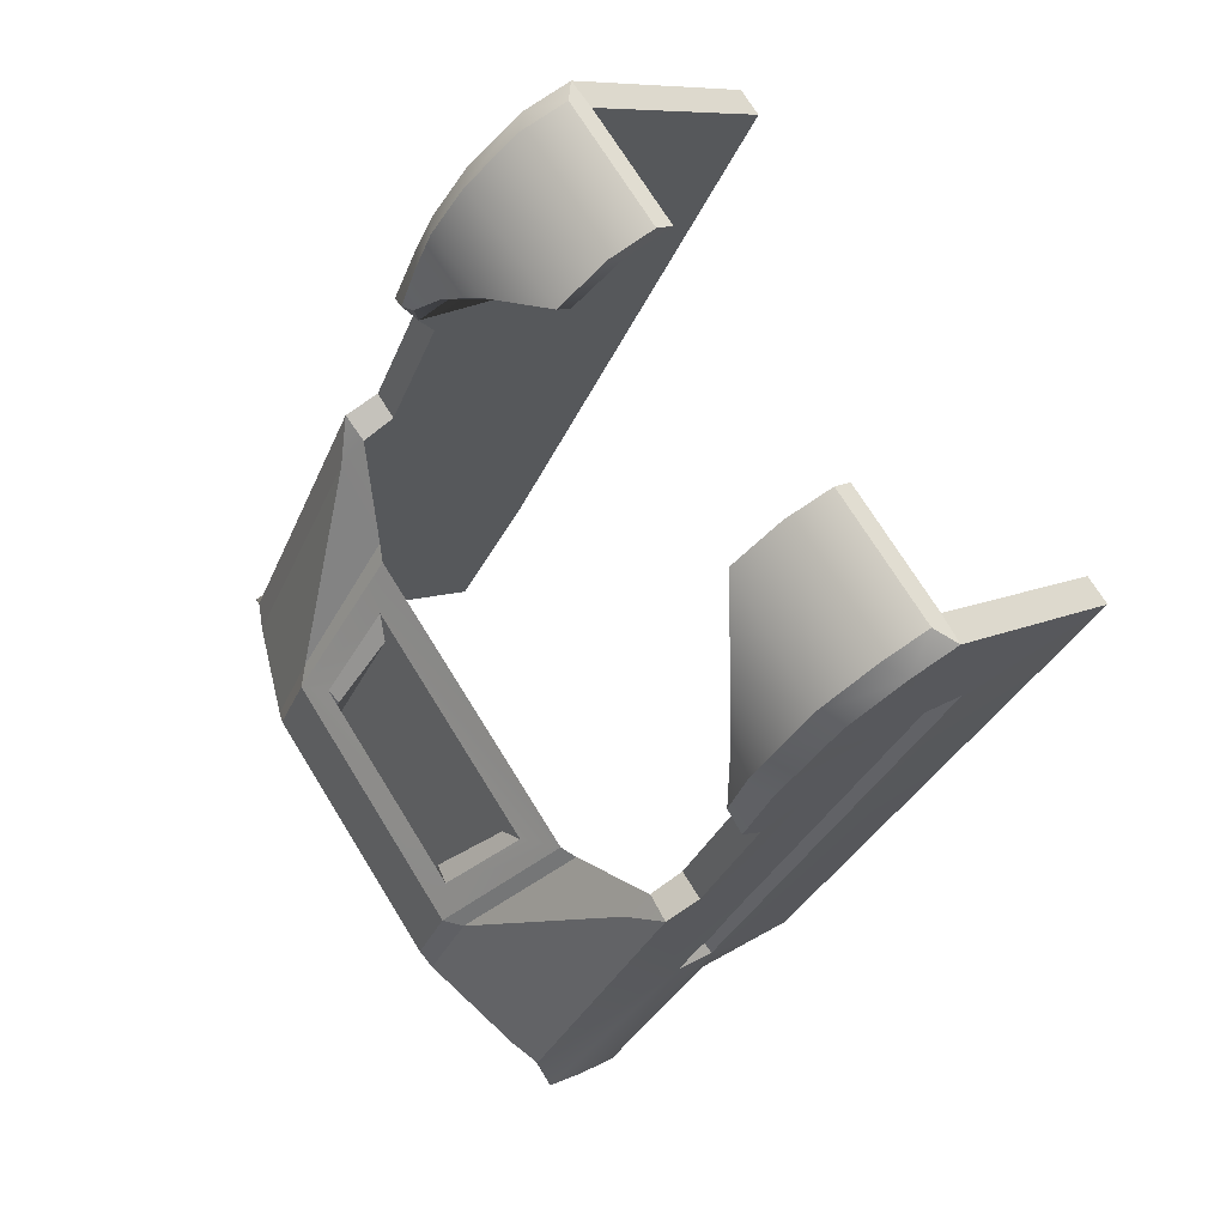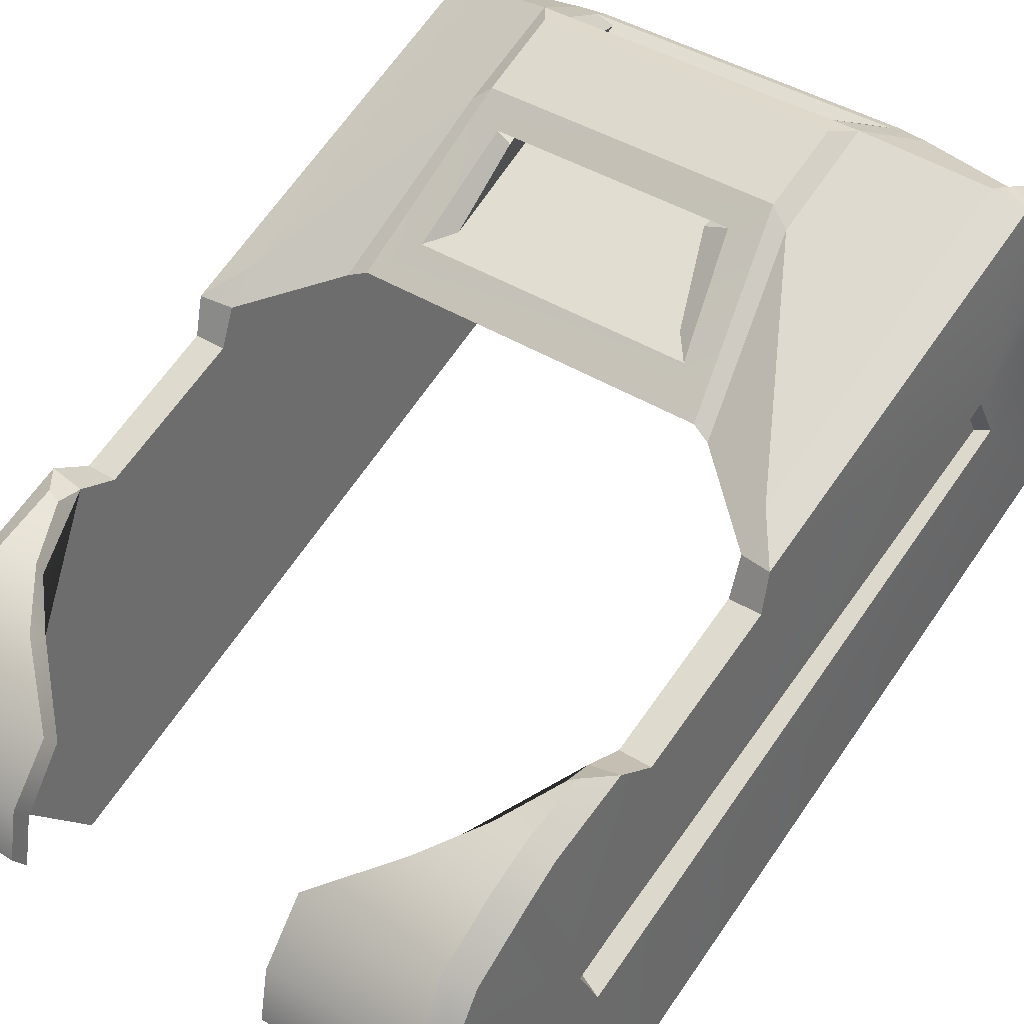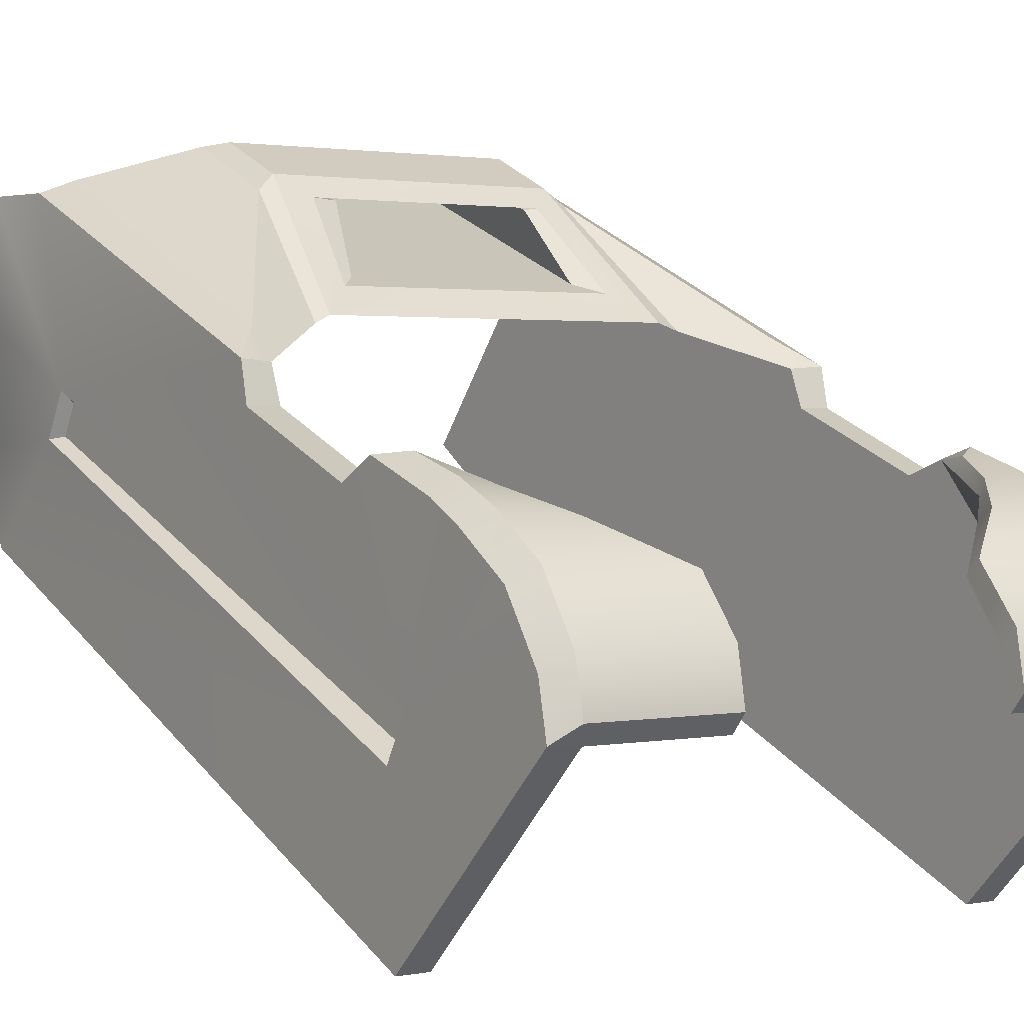
<metadata>
{"format":"obj","ext":"obj","renderer":"f3d","projection":"perspective","resolution":1024,"background":"white","views":[{"elev":71.9,"azim":-121.7,"up":"+Z"},{"elev":39.0,"azim":38.4,"up":"+Y"},{"elev":1.7,"azim":-35.0,"up":"+Y"}]}
</metadata>
<code>
v -0.7554 0.7333 1.208
v -0.8642 1.301 -0.3476
v -0.7528 1.418 0.0929
v -0.6531 1.184 0.8749
v -1.001 1.317 -0.3732
v -0.8642 1.301 -0.3476
v -0.7554 0.7333 1.208
v -0.8932 0.6795 1.359
v -1.747 -1.19 4.651
v -1.746 -1.295 4.766
v -1.741 -1.507 4.709
v -0.884 -0.844 4.394
v -0.884 -1.19 4.651
v -1.747 -1.19 4.651
v -1.74 -0.844 4.394
v -1.746 -0.5885 4.027
v -1.307 -0.5885 4.027
v -1.746 -0.2736 3.283
v -1.565 -0.464 3.774
v -1.749 1.319 -0.1952
v -1.747 0.4306 1.819
v -1.057 1.239 0.7067
v -1.057 1.529 0.0527
v -1.307 -0.5885 4.027
v -1.307 -0.5088 4.133
v -0.884 -0.7515 4.481
v -0.884 -0.844 4.394
v -1.565 -0.3657 3.812
v -1.565 -0.464 3.774
v -0.884 -1.19 4.651
v -0.884 -1.077 4.745
v -1.746 -0.2534 3.451
v -1.746 -0.2736 3.283
v -0.884 -1.507 4.709
v -0.884 -1.394 4.803
v -0.884 -1.507 4.709
v -0.884 -1.394 4.803
v -1.801 -1.394 4.804
v -1.741 -1.507 4.709
v -1.941 -1.495 4.72
v -1.749 1.319 -0.1952
v -1.947 1.24 -0.2557
v -1.947 0.2569 2.055
v -1.747 0.4306 1.819
v -1.307 -0.5088 4.133
v -1.807 -0.46 4.133
v -1.8 -0.7027 4.481
v -0.884 -0.7515 4.481
v -1.799 -0.3236 3.828
v -1.565 -0.3657 3.812
v -0.884 -1.077 4.745
v -1.807 -1.077 4.745
v -1.807 -0.2046 3.451
v -1.746 -0.2534 3.451
v -1.807 -0.46 4.133
v -1.947 -0.5397 4.027
v -1.94 -0.7952 4.394
v -1.8 -0.7027 4.481
v -1.799 -0.3236 3.828
v -1.939 -0.4184 3.792
v -1.807 -0.2046 3.451
v -1.947 -0.2248 3.283
v -1.807 -0.2046 3.451
v -1.746 -0.2534 3.451
v -1.746 -0.2736 3.283
v -1.947 -0.2248 3.283
v -1.941 -1.495 4.72
v -1.947 -2.692 3.498
v -1.746 -2.692 3.498
v -1.741 -1.507 4.709
v -1.741 -1.507 4.709
v -1.746 -1.295 4.766
v -1.941 -1.495 4.72
v -1.8 -0.7027 4.481
v -1.94 -0.7952 4.394
v -1.947 -1.178 4.662
v -1.807 -1.077 4.745
v -1.801 -1.394 4.804
v -1.941 -1.495 4.72
v -1.947 0.01104 2.109
v -1.746 0.01104 2.109
v -1.746 0.2414 2.016
v -1.947 0.2569 2.055
v -1.746 -0.3653 3.027
v -1.947 -0.3653 3.027
v -1.947 -0.2248 3.283
v -1.746 -0.2736 3.283
v -1.746 -0.2736 3.283
v -1.746 -0.5885 4.027
v -1.746 -0.3653 3.027
v -1.62 -0.2215 -1.44
v -1.746 -0.8141 -0.7712
v -1.74 -0.844 4.394
v -1.747 -1.19 4.651
v -1.741 -1.507 4.709
v -1.746 -2.692 3.498
v -1.746 0.01104 2.109
v -1.887 0.7316 -1.08
v -1.746 0.2414 2.016
v -1.749 1.237 -0.376
v -1.887 0.9952 -0.8503
v -1.887 1.23 -0.5371
v -1.88 0.04063 0.03576
v -1.88 -0.1511 -0.07219
v -1.824 -1.632 3.403
v -1.824 -1.436 3.511
v -1.947 0.1084 0.01147
v -1.88 0.04063 0.03576
v -1.824 -1.436 3.511
v -1.947 -1.419 3.583
v -1.947 -1.419 3.583
v -1.824 -1.436 3.511
v -1.824 -1.632 3.403
v -1.947 -1.7 3.427
v -1.947 -1.7 3.427
v -1.824 -1.632 3.403
v -1.88 -0.1511 -0.07219
v -1.947 -0.1679 -0.1441
v -1.947 -0.1679 -0.1441
v -1.88 -0.1511 -0.07219
v -1.88 0.04063 0.03576
v -1.947 0.1084 0.01147
v -1.057 1.239 0.7067
v -0.9443 1.336 0.6709
v -0.9486 1.551 0.1852
v -1.057 1.529 0.0527
v -1.749 1.237 -0.376
v -1.181 1.267 -0.4502
v -1.001 1.283 -0.4502
v -1.001 1.283 -0.4502
v -1.118 0.5082 1.571
v -1.749 1.237 -0.376
v -1.231 0.4604 1.604
v -1.746 0.2414 2.016
v 1.118 0.5082 1.571
v 0.9443 1.336 0.6709
v 0.8932 0.6795 1.359
v 0.8932 0.6795 1.359
v 0.9443 1.336 0.6709
v 0.7755 1.201 0.8304
v 0.9443 1.336 0.6709
v -0.9443 1.336 0.6709
v 0.7755 1.201 0.8304
v 0.7755 1.201 0.8304
v -0.9443 1.336 0.6709
v -0.7755 1.201 0.8304
v -0.9443 1.336 0.6709
v -1.118 0.5082 1.571
v -0.7755 1.201 0.8304
v -0.8932 0.6795 1.359
v 1.118 0.5082 1.571
v 0.8932 0.6795 1.359
v -1.118 0.5082 1.571
v -0.8932 0.6795 1.359
v -1.118 0.5082 1.571
v 0.8932 0.6795 1.359
v -1.947 -0.8145 -0.7713
v -1.82 -0.2215 -1.44
v -1.62 -0.2215 -1.44
v -1.746 -0.8141 -0.7712
v -1.001 1.317 -0.3732
v -0.8932 0.6795 1.359
v 0.8932 0.6795 1.359
v 1.001 1.317 -0.3732
v -1.118 0.5082 1.571
v -1.001 1.283 -0.4502
v 1.001 1.283 -0.4502
v 1.118 0.5082 1.571
v -0.8932 0.6795 1.359
v -0.7554 0.7333 1.208
v -0.6531 1.184 0.8749
v -0.7755 1.201 0.8304
v -0.7755 1.201 0.8304
v -0.6531 1.184 0.8749
v -0.7528 1.418 0.0929
v -0.8799 1.529 0.0527
v -0.8799 1.529 0.0527
v -0.7528 1.418 0.0929
v -0.8642 1.301 -0.3476
v -1.001 1.317 -0.3732
v -1.747 0.4306 1.819
v -1.746 0.2414 2.016
v -1.231 0.4604 1.604
v -1.057 1.239 0.7067
v -1.947 0.01104 2.109
v -1.947 -0.3653 3.027
v -1.746 -0.3653 3.027
v -1.746 0.01104 2.109
v -1.887 0.9952 -0.8503
v -1.887 0.7316 -1.08
v -2.087 0.7316 -1.08
v -2.087 0.9952 -0.8503
v -1.887 1.23 -0.5371
v -2.087 1.23 -0.5371
v -1.947 1.24 -0.2557
v -1.749 1.237 -0.376
v -1.749 1.319 -0.1952
v -2.087 0.7316 -1.08
v -1.887 0.7316 -1.08
v -1.62 -0.2215 -1.44
v -1.82 -0.2215 -1.44
v -0.884 -1.19 4.651
v -0.884 -1.507 4.709
v -1.741 -1.507 4.709
v -1.747 -1.19 4.651
v -1.807 -1.077 4.745
v -1.801 -1.394 4.804
v -0.884 -1.394 4.803
v -0.884 -1.077 4.745
v -1.947 -0.8145 -0.7713
v -1.746 -0.8141 -0.7712
v -1.746 -2.692 3.498
v -1.947 -2.692 3.498
v -1.947 -2.692 3.498
v -1.941 -1.495 4.72
v -1.947 -1.7 3.427
v -1.947 -1.419 3.583
v -1.947 -0.8145 -0.7713
v -1.947 -0.1679 -0.1441
v -1.947 -1.178 4.662
v -1.94 -0.7952 4.394
v -1.947 -0.5397 4.027
v -1.939 -0.4184 3.792
v -1.82 -0.2215 -1.44
v -2.087 0.7316 -1.08
v -1.947 0.1084 0.01147
v -2.087 0.9952 -0.8503
v -2.087 1.23 -0.5371
v -1.947 1.24 -0.2557
v -1.947 0.2569 2.055
v -1.947 0.01104 2.109
v -1.947 -0.3653 3.027
v -1.947 -0.2248 3.283
v -1.231 0.4604 1.604
v -1.118 0.5082 1.571
v -0.9443 1.336 0.6709
v -1.057 1.239 0.7067
v -0.9486 1.529 0.0527
v -1.057 1.529 0.0527
v -0.9486 1.551 0.1852
v -1.749 1.237 -0.376
v -1.749 1.319 -0.1952
v -1.057 1.529 0.0527
v -1.181 1.267 -0.4502
v -1.001 1.317 -0.3732
v -1.001 1.283 -0.4502
v -1.181 1.267 -0.4502
v -1.181 1.267 -0.4502
v -1.057 1.529 0.0527
v -0.8799 1.529 0.0527
v -1.057 1.529 0.0527
v -0.9486 1.529 0.0527
v 0.7554 0.7333 1.208
v 0.6531 1.184 0.8749
v 0.7528 1.418 0.0929
v 0.8642 1.301 -0.3476
v 1.001 1.317 -0.3732
v 0.8932 0.6795 1.359
v 0.7554 0.7333 1.208
v 0.8642 1.301 -0.3476
v 1.747 -1.19 4.651
v 1.741 -1.507 4.709
v 1.746 -1.295 4.766
v 0.884 -0.844 4.394
v 1.74 -0.844 4.394
v 1.747 -1.19 4.651
v 0.884 -1.19 4.651
v 1.746 -0.5885 4.027
v 1.307 -0.5885 4.027
v 1.746 -0.2736 3.283
v 1.565 -0.464 3.774
v 1.307 -0.5885 4.027
v 0.884 -0.844 4.394
v 0.884 -0.7515 4.481
v 1.307 -0.5088 4.133
v 1.565 -0.3657 3.812
v 1.565 -0.464 3.774
v 0.884 -1.19 4.651
v 0.884 -1.077 4.745
v 1.746 -0.2534 3.451
v 1.746 -0.2736 3.283
v 0.884 -1.507 4.709
v 0.884 -1.394 4.803
v 0.884 -1.507 4.709
v 1.741 -1.507 4.709
v 1.801 -1.394 4.804
v 0.884 -1.394 4.803
v 1.941 -1.495 4.72
v 1.749 1.319 -0.1952
v 1.747 0.4306 1.819
v 1.947 0.2569 2.055
v 1.947 1.24 -0.2557
v 1.307 -0.5088 4.133
v 0.884 -0.7515 4.481
v 1.8 -0.7027 4.481
v 1.807 -0.46 4.133
v 1.799 -0.3236 3.828
v 1.565 -0.3657 3.812
v 0.884 -1.077 4.745
v 1.807 -1.077 4.745
v 1.807 -0.2046 3.451
v 1.746 -0.2534 3.451
v 1.807 -0.46 4.133
v 1.8 -0.7027 4.481
v 1.94 -0.7952 4.394
v 1.947 -0.5397 4.027
v 1.799 -0.3236 3.828
v 1.939 -0.4184 3.792
v 1.807 -0.2046 3.451
v 1.947 -0.2248 3.283
v 1.807 -0.2046 3.451
v 1.947 -0.2248 3.283
v 1.746 -0.2736 3.283
v 1.746 -0.2534 3.451
v 1.746 -2.692 3.498
v 1.947 -2.692 3.498
v 1.941 -1.495 4.72
v 1.741 -1.507 4.709
v 1.941 -1.495 4.72
v 1.746 -1.295 4.766
v 1.741 -1.507 4.709
v 1.8 -0.7027 4.481
v 1.807 -1.077 4.745
v 1.947 -1.178 4.662
v 1.94 -0.7952 4.394
v 1.801 -1.394 4.804
v 1.941 -1.495 4.72
v 1.947 0.01104 2.109
v 1.947 0.2569 2.055
v 1.746 0.2414 2.016
v 1.746 0.01104 2.109
v 1.746 -0.3653 3.027
v 1.746 -0.2736 3.283
v 1.947 -0.2248 3.283
v 1.947 -0.3653 3.027
v 1.746 -0.8141 -0.7712
v 1.746 -2.692 3.498
v 1.741 -1.507 4.709
v 1.747 -1.19 4.651
v 1.74 -0.844 4.394
v 1.746 -0.5885 4.027
v 1.62 -0.2215 -1.44
v 1.746 -0.3653 3.027
v 1.746 0.01104 2.109
v 1.887 0.7316 -1.08
v 1.746 0.2414 2.016
v 1.749 1.237 -0.376
v 1.887 0.9952 -0.8503
v 1.887 1.23 -0.5371
v 1.746 -0.2736 3.283
v 1.88 0.04063 0.03576
v 1.824 -1.436 3.511
v 1.824 -1.632 3.403
v 1.88 -0.1511 -0.07219
v 1.947 0.1084 0.01147
v 1.947 -1.419 3.583
v 1.824 -1.436 3.511
v 1.88 0.04063 0.03576
v 1.947 -1.419 3.583
v 1.947 -1.7 3.427
v 1.824 -1.632 3.403
v 1.824 -1.436 3.511
v 1.947 -1.7 3.427
v 1.947 -0.1679 -0.1441
v 1.88 -0.1511 -0.07219
v 1.824 -1.632 3.403
v 1.947 -0.1679 -0.1441
v 1.947 0.1084 0.01147
v 1.88 0.04063 0.03576
v 1.88 -0.1511 -0.07219
v 1.057 1.239 0.7067
v 1.057 1.529 0.0527
v 0.9486 1.551 0.1852
v 0.9443 1.336 0.6709
v 1.118 0.5082 1.571
v 1.001 1.283 -0.4502
v 1.181 1.267 -0.4502
v 1.749 1.237 -0.376
v 1.231 0.4604 1.604
v 1.746 0.2414 2.016
v -0.9443 1.336 0.6709
v 0.9443 1.336 0.6709
v 0.9486 1.551 0.1852
v -0.9486 1.551 0.1852
v 1.947 -0.8145 -0.7713
v 1.746 -0.8141 -0.7712
v 1.62 -0.2215 -1.44
v 1.82 -0.2215 -1.44
v -0.8799 1.529 0.0527
v 0.8799 1.529 0.0527
v 0.7755 1.201 0.8304
v -0.7755 1.201 0.8304
v 0.9486 1.551 0.1852
v 0.9486 1.529 0.0527
v 0.8799 1.529 0.0527
v -0.8799 1.529 0.0527
v -0.9486 1.529 0.0527
v -0.9486 1.551 0.1852
v -1.001 1.317 -0.3732
v 1.001 1.317 -0.3732
v 1.001 1.283 -0.4502
v -1.001 1.283 -0.4502
v 0.8932 0.6795 1.359
v 0.7755 1.201 0.8304
v 0.6531 1.184 0.8749
v 0.7554 0.7333 1.208
v 0.7755 1.201 0.8304
v 0.8799 1.529 0.0527
v 0.7528 1.418 0.0929
v 0.6531 1.184 0.8749
v 0.8799 1.529 0.0527
v 1.001 1.317 -0.3732
v 0.8642 1.301 -0.3476
v 0.7528 1.418 0.0929
v 1.747 0.4306 1.819
v 1.057 1.239 0.7067
v 1.231 0.4604 1.604
v 1.746 0.2414 2.016
v 1.947 0.01104 2.109
v 1.746 0.01104 2.109
v 1.746 -0.3653 3.027
v 1.947 -0.3653 3.027
v 1.887 0.9952 -0.8503
v 2.087 0.9952 -0.8503
v 2.087 0.7316 -1.08
v 1.887 0.7316 -1.08
v 1.887 1.23 -0.5371
v 2.087 1.23 -0.5371
v 1.947 1.24 -0.2557
v 1.749 1.237 -0.376
v 1.749 1.319 -0.1952
v 2.087 0.7316 -1.08
v 1.82 -0.2215 -1.44
v 1.62 -0.2215 -1.44
v 1.887 0.7316 -1.08
v 0.884 -1.19 4.651
v 1.747 -1.19 4.651
v 1.741 -1.507 4.709
v 0.884 -1.507 4.709
v 1.807 -1.077 4.745
v 0.884 -1.077 4.745
v 0.884 -1.394 4.803
v 1.801 -1.394 4.804
v 1.947 -0.8145 -0.7713
v 1.947 -2.692 3.498
v 1.746 -2.692 3.498
v 1.746 -0.8141 -0.7712
v 1.82 -0.2215 -1.44
v 2.087 0.7316 -1.08
v 1.947 -0.8145 -0.7713
v 1.947 -2.692 3.498
v 1.947 -1.7 3.427
v 1.947 -1.7 3.427
v 1.941 -1.495 4.72
v 1.947 -0.8145 -0.7713
v 1.947 -0.1679 -0.1441
v 1.947 -1.7 3.427
v 1.947 -1.419 3.583
v 1.941 -1.495 4.72
v 1.947 -0.8145 -0.7713
v 2.087 0.7316 -1.08
v 1.947 -0.1679 -0.1441
v 1.947 0.1084 0.01147
v 2.087 0.9952 -0.8503
v 2.087 1.23 -0.5371
v 1.947 1.24 -0.2557
v 1.947 0.2569 2.055
v 1.947 0.01104 2.109
v 1.947 0.1084 0.01147
v 1.947 -1.419 3.583
v 1.947 -0.3653 3.027
v 1.941 -1.495 4.72
v 1.947 -1.419 3.583
v 1.947 -1.178 4.662
v 1.94 -0.7952 4.394
v 1.94 -0.7952 4.394
v 1.947 -1.419 3.583
v 1.947 -0.5397 4.027
v 1.947 -0.5397 4.027
v 1.939 -0.4184 3.792
v 1.947 -1.419 3.583
v 1.947 -0.2248 3.283
v 2.087 1.23 -0.5371
v 1.947 1.24 -0.2557
v 1.947 0.1084 0.01147
v 1.947 -0.3653 3.027
v 1.947 -0.2248 3.283
v 1.947 -1.419 3.583
v 1.231 0.4604 1.604
v 1.057 1.239 0.7067
v 0.9443 1.336 0.6709
v 0.9443 1.336 0.6709
v 1.118 0.5082 1.571
v 0.9486 1.529 0.0527
v 0.9486 1.551 0.1852
v 1.057 1.529 0.0527
v 1.749 1.237 -0.376
v 1.181 1.267 -0.4502
v 1.057 1.529 0.0527
v 1.749 1.319 -0.1952
v 1.057 1.529 0.0527
v 1.181 1.267 -0.4502
v 1.001 1.283 -0.4502
v 1.001 1.317 -0.3732
v 0.8799 1.529 0.0527
v 1.001 1.283 -0.4502
v 1.001 1.317 -0.3732
v 1.057 1.529 0.0527
v 0.8799 1.529 0.0527
v 0.9486 1.529 0.0527
v 1.749 1.319 -0.1952
v 1.057 1.529 0.0527
v 1.057 1.239 0.7067
v 1.747 0.4306 1.819
v 1.747 0.4306 1.819
v 1.746 0.2414 2.016
v 1.947 0.2569 2.055
v -1.747 0.4306 1.819
v -1.947 0.2569 2.055
v -1.746 0.2414 2.016
g leftArm
f 1 2 3
f 1 2 3
f 1 3 4
f 1 3 4
f 5 6 7
f 5 6 7
f 5 7 8
f 5 7 8
f 9 10 11
f 9 10 11
f 12 13 14
f 12 14 15
f 12 15 16
f 12 16 17
f 17 16 18
f 17 18 19
f 20 21 22
f 20 22 23
f 24 25 26
f 24 26 27
f 24 28 25
f 24 29 28
f 26 30 27
f 26 31 30
f 29 32 28
f 29 33 32
f 31 34 30
f 31 35 34
f 36 37 38
f 36 38 39
f 38 40 39
f 41 42 43
f 41 43 44
f 45 46 47
f 45 47 48
f 49 46 45
f 49 45 50
f 47 51 48
f 47 52 51
f 53 49 50
f 53 50 54
f 55 56 57
f 55 57 58
f 59 56 55
f 59 60 56
f 61 60 59
f 61 62 60
f 63 64 65
f 63 65 66
f 67 68 69
f 69 70 67
f 71 72 73
f 74 75 76
f 74 76 77
f 76 78 77
f 76 79 78
f 80 81 82
f 80 82 83
f 84 85 86
f 84 86 87
f 88 89 90
f 91 90 89
f 92 91 89
f 92 89 93
f 92 93 94
f 92 94 95
f 95 96 92
f 91 97 90
f 91 98 97
f 98 99 97
f 98 100 99
f 98 101 100
f 101 102 100
f 103 104 105
f 103 105 106
f 107 108 109
f 107 109 110
f 111 112 113
f 111 113 114
f 115 116 117
f 115 117 118
f 119 120 121
f 119 121 122
f 123 124 125
f 123 125 126
f 127 128 129
f 130 131 132
f 131 133 132
f 133 134 132
f 135 136 137
f 138 139 140
f 141 142 143
f 144 145 146
f 147 148 149
f 149 148 150
f 151 152 153
f 154 155 156
f 157 158 159
f 157 159 160
f 161 162 163
f 161 163 164
f 165 166 167
f 165 167 168
f 169 170 171
f 169 171 172
f 173 174 175
f 173 175 176
f 177 178 179
f 177 179 180
f 181 182 183
f 181 183 184
f 185 186 187
f 185 187 188
f 189 190 191
f 189 191 192
f 193 189 192
f 193 192 194
f 195 193 194
f 195 196 193
f 196 195 197
f 198 199 200
f 198 200 201
f 202 203 204
f 202 204 205
f 206 207 208
f 206 208 209
f 210 211 212
f 210 212 213
f 214 215 216
f 216 215 217
f 214 216 218
f 216 219 218
f 215 220 217
f 220 221 217
f 221 222 217
f 222 223 217
f 218 219 224
f 224 219 225
f 219 226 225
f 225 226 227
f 227 226 228
f 228 226 229
f 229 226 230
f 230 226 231
f 226 217 231
f 231 217 232
f 232 217 233
f 217 223 233
f 234 235 236
f 234 236 237
f 238 239 240
f 241 242 243
f 241 243 244
f 245 246 247
f 248 249 245
f 249 250 245
f 251 252 250
f 253 254 255
f 253 254 255
f 253 255 256
f 253 255 256
f 257 258 259
f 257 258 259
f 257 259 260
f 257 259 260
f 261 262 263
f 261 262 263
f 264 265 266
f 264 266 267
f 264 268 265
f 264 269 268
f 269 270 268
f 269 271 270
f 272 273 274
f 272 274 275
f 272 275 276
f 272 276 277
f 274 273 278
f 274 278 279
f 277 276 280
f 277 280 281
f 279 278 282
f 279 282 283
f 284 285 286
f 284 286 287
f 286 285 288
f 289 290 291
f 289 291 292
f 293 294 295
f 293 295 296
f 297 293 296
f 297 298 293
f 295 294 299
f 295 299 300
f 301 298 297
f 301 302 298
f 303 304 305
f 303 305 306
f 307 303 306
f 307 306 308
f 309 307 308
f 309 308 310
f 311 312 313
f 311 313 314
f 315 316 317
f 317 318 315
f 319 320 321
f 322 323 324
f 322 324 325
f 324 323 326
f 324 326 327
f 328 329 330
f 328 330 331
f 332 333 334
f 332 334 335
f 336 337 338
f 338 339 336
f 339 340 336
f 340 341 336
f 341 342 336
f 341 343 342
f 343 344 342
f 344 345 342
f 344 346 345
f 346 347 345
f 347 348 345
f 347 349 348
f 350 343 341
f 351 352 353
f 351 353 354
f 355 356 357
f 355 357 358
f 359 360 361
f 359 361 362
f 363 364 365
f 363 365 366
f 367 368 369
f 367 369 370
f 371 372 373
f 371 373 374
f 375 376 377
f 377 378 375
f 378 379 375
f 378 380 379
f 381 382 383
f 381 383 384
f 385 386 387
f 385 387 388
f 389 390 391
f 389 391 392
f 393 394 395
f 395 396 393
f 396 397 393
f 397 398 393
f 399 400 401
f 399 401 402
f 403 404 405
f 403 405 406
f 407 408 409
f 407 409 410
f 411 412 413
f 411 413 414
f 415 416 417
f 415 417 418
f 419 420 421
f 419 421 422
f 423 424 425
f 423 425 426
f 427 424 423
f 427 428 424
f 429 428 427
f 429 427 430
f 430 431 429
f 432 433 434
f 432 434 435
f 436 437 438
f 436 438 439
f 440 441 442
f 440 442 443
f 444 445 446
f 444 446 447
f 448 449 450
f 451 450 452
f 451 453 454
f 452 455 456
f 457 458 459
f 460 461 462
f 462 461 463
f 461 464 463
f 464 465 463
f 466 467 463
f 467 468 469
f 463 468 470
f 468 471 470
f 472 473 474
f 474 473 475
f 476 477 478
f 479 477 480
f 480 481 482
f 483 484 485
f 486 487 488
f 489 490 491
f 489 492 493
f 494 495 496
f 497 498 499
f 497 499 500
f 501 502 503
f 504 505 501
f 506 507 508
f 509 510 508
f 511 512 513
f 511 513 514
f 515 516 517
f 518 519 520

</code>
